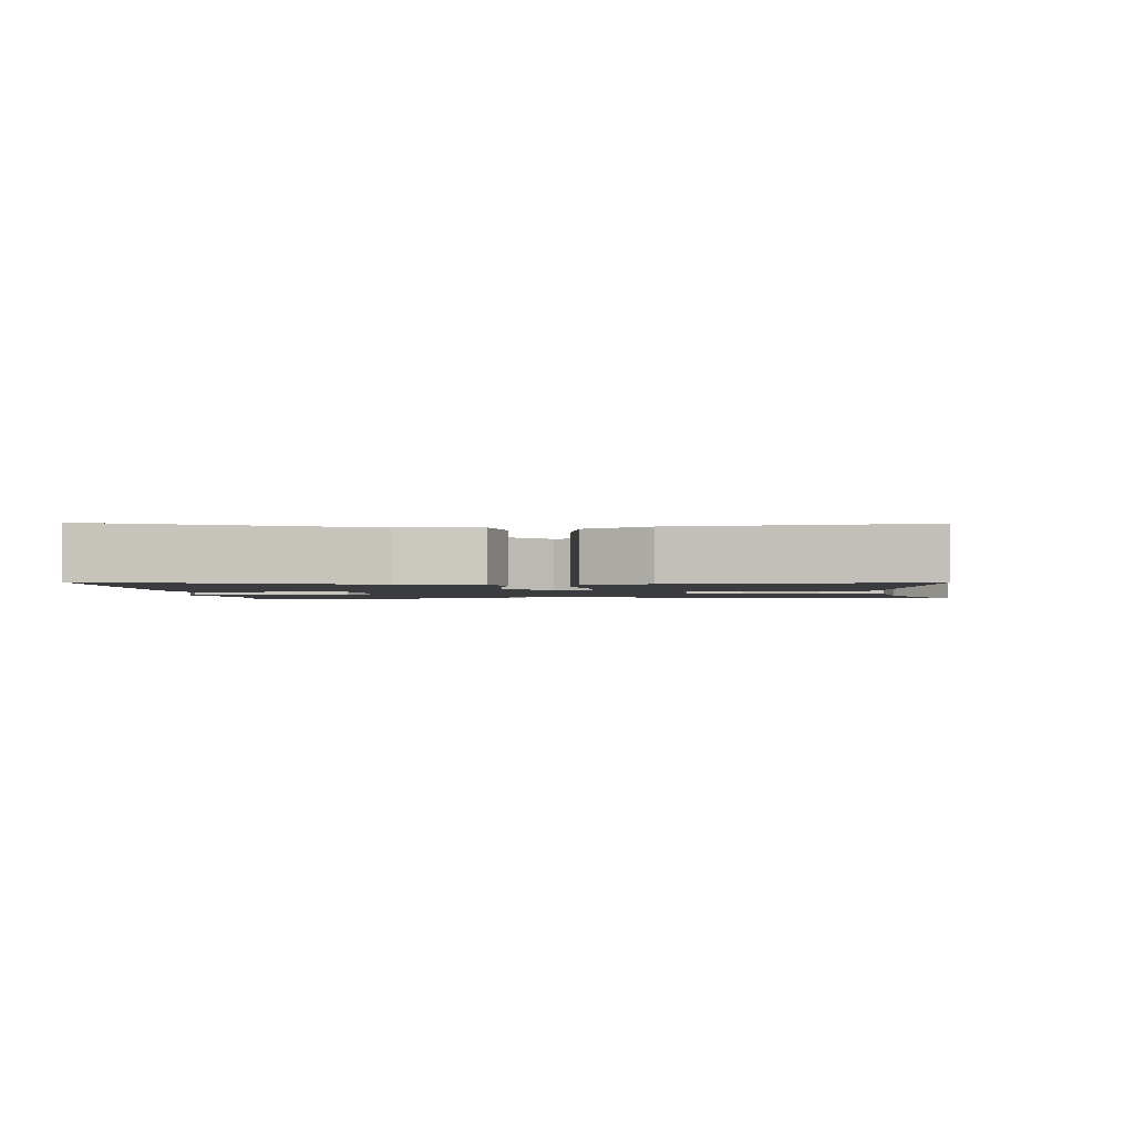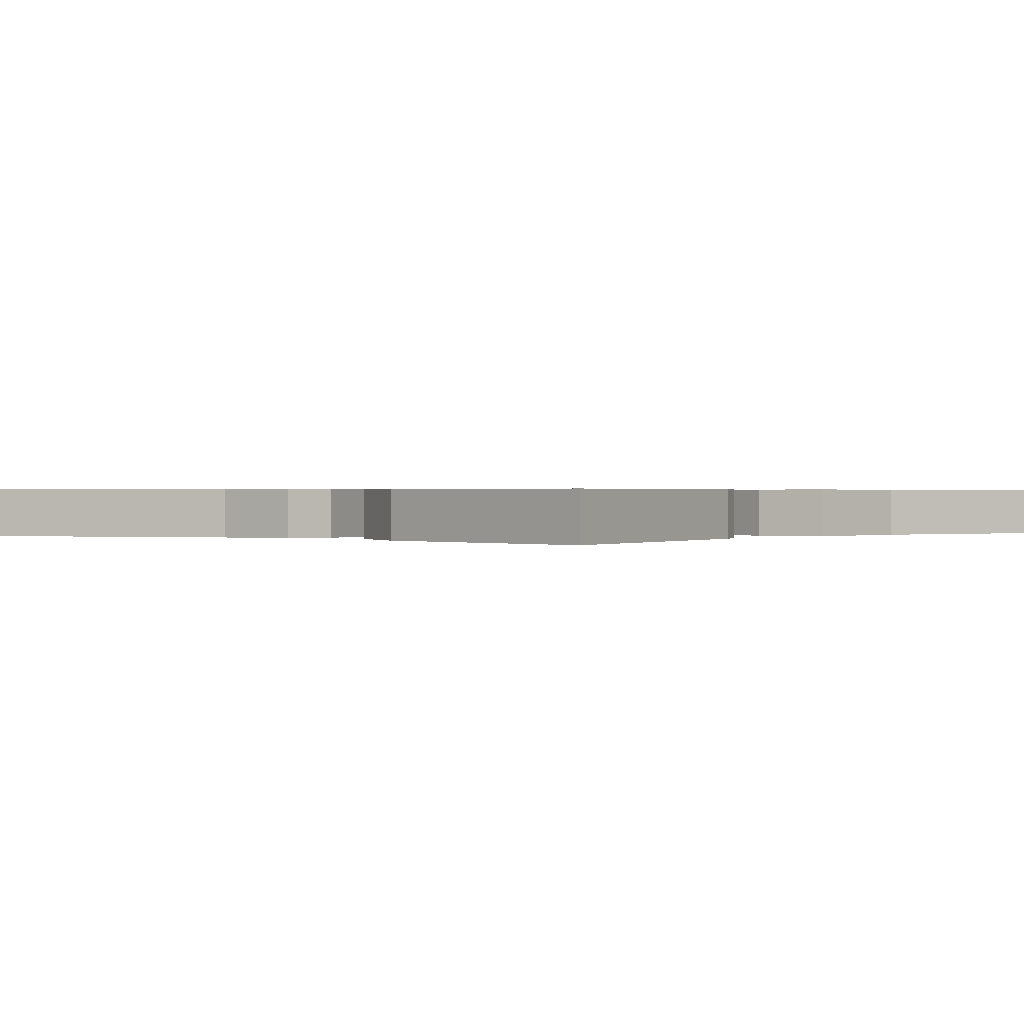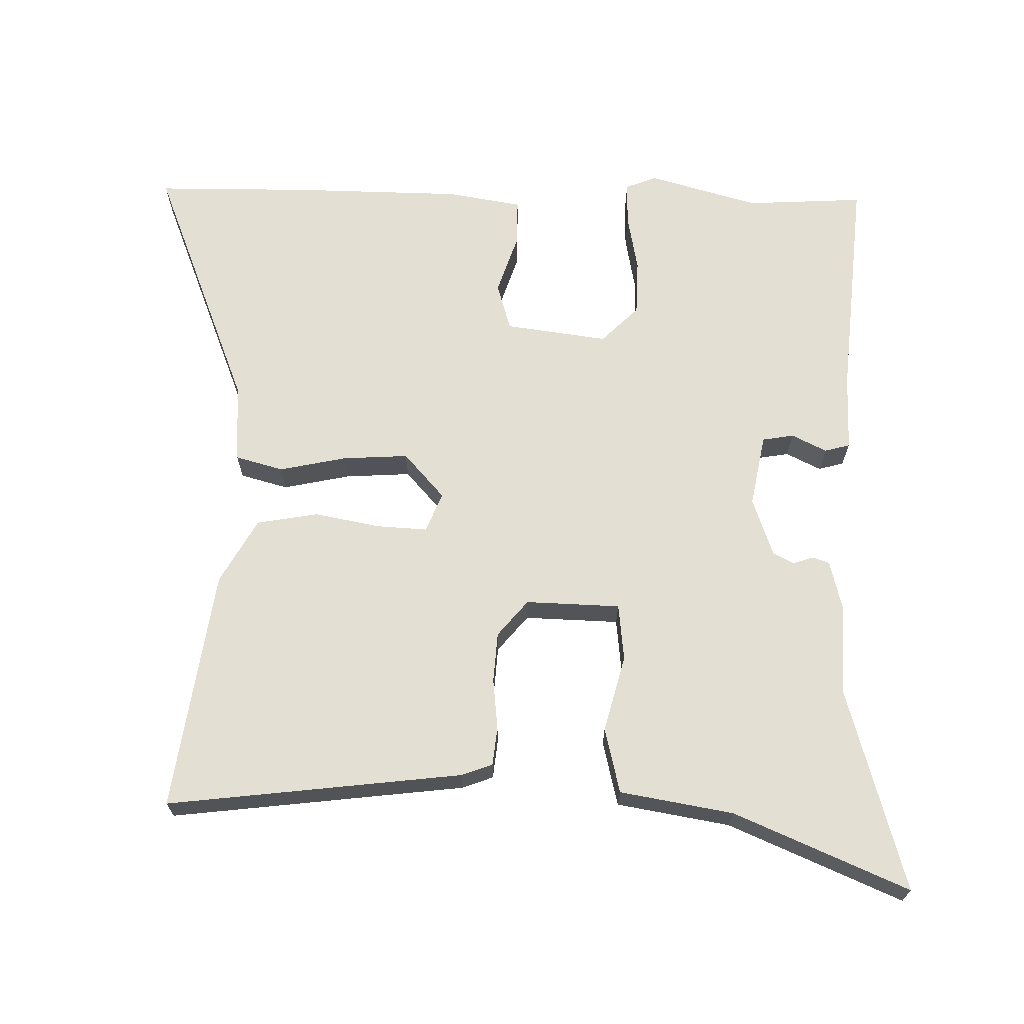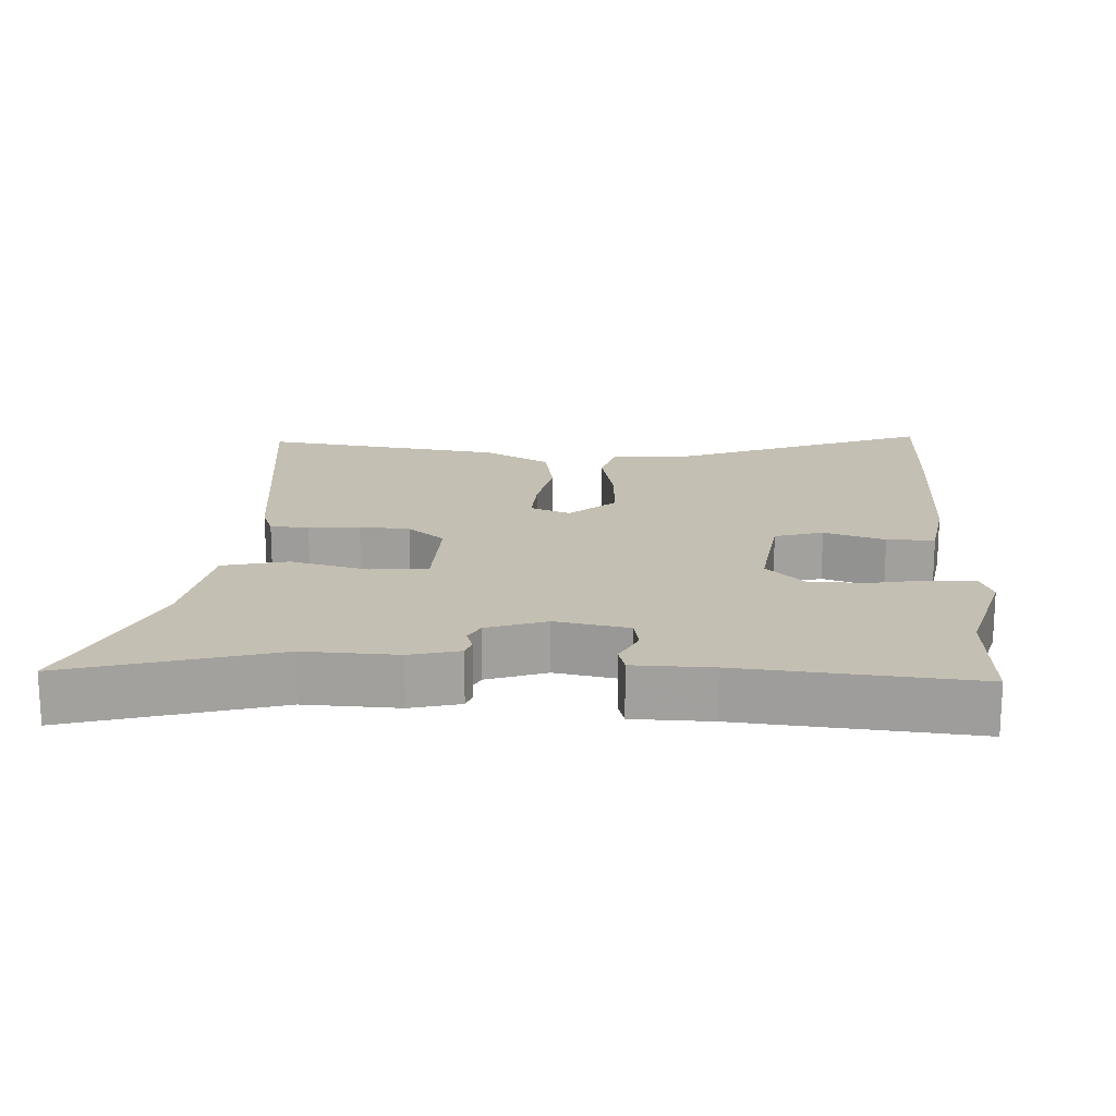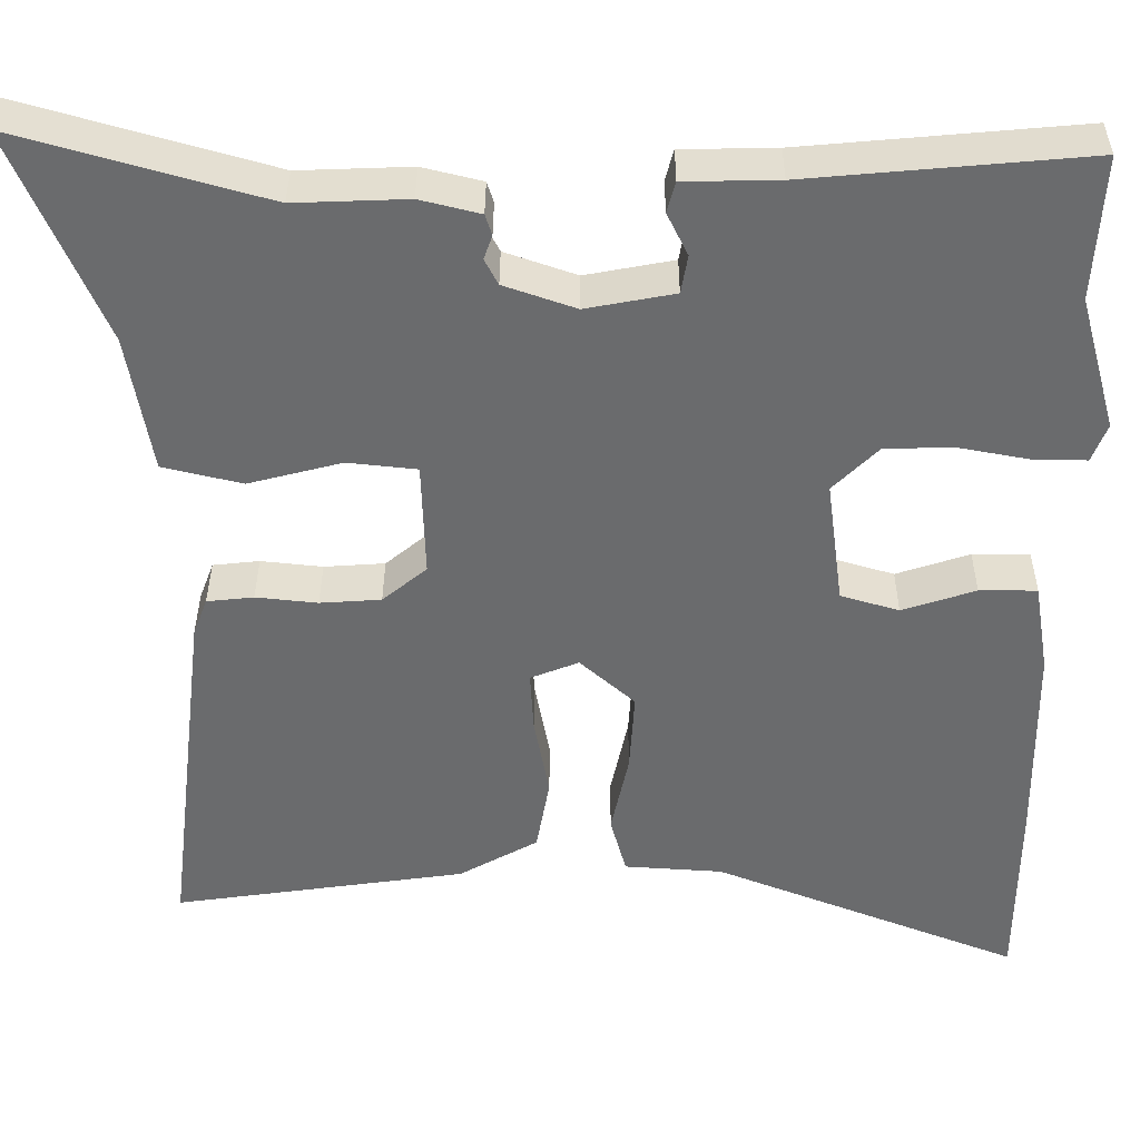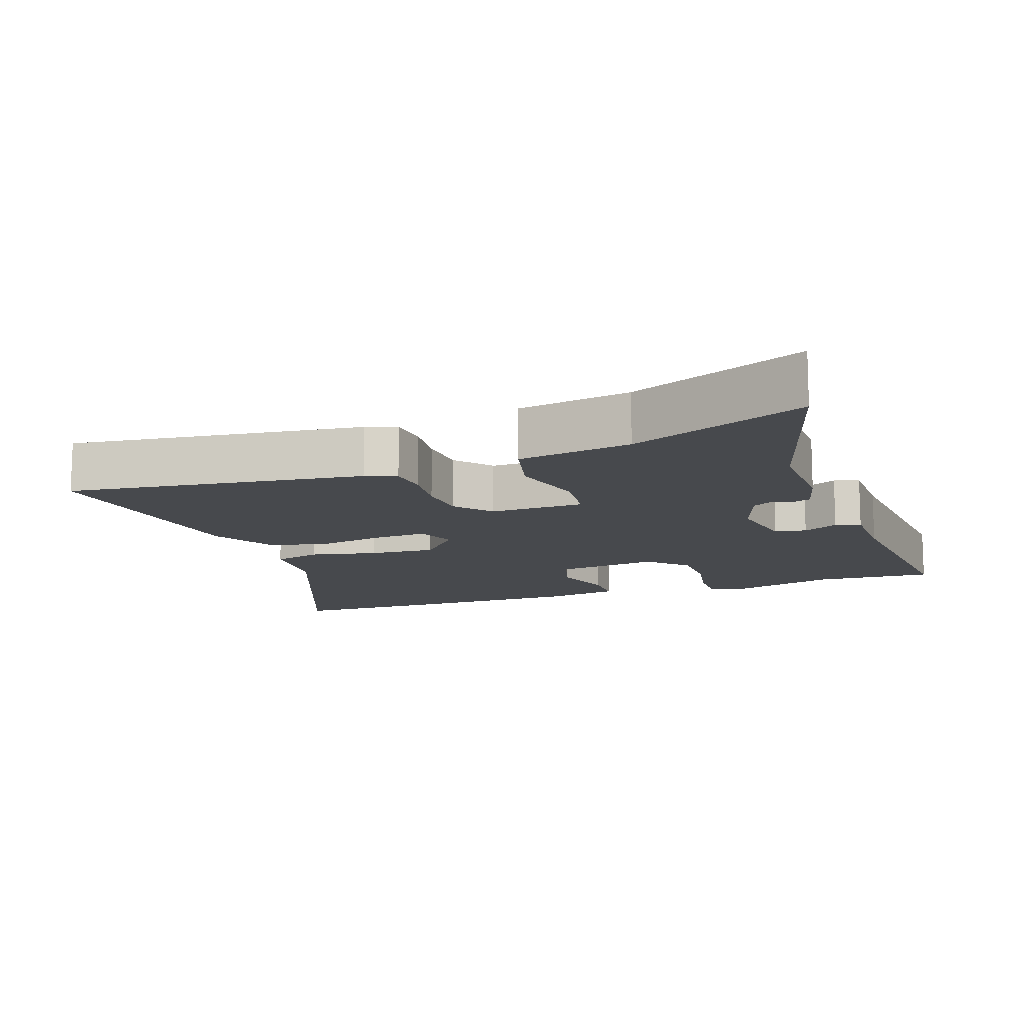
<metadata>
{"format":"obj","ext":"obj","renderer":"f3d","projection":"perspective","resolution":1024,"background":"white","views":[{"elev":-1.8,"azim":-176.2,"up":"+Y"},{"elev":0.5,"azim":-142.3,"up":"+Y"},{"elev":67.1,"azim":-88.8,"up":"+Y"},{"elev":17.8,"azim":3.1,"up":"+Y"},{"elev":36.7,"azim":0.2,"up":"+Z"},{"elev":-12.4,"azim":-70.8,"up":"+Y"}]}
</metadata>
<code>
v 0.501 0.07 -0.398
v 0.499 0.07 -0.629
v 0.13 0.07 -0.483
v 0.012 0.07 -0.475
v -0.007 0.07 -0.405
v 0.014 0.07 -0.307
v 0.02 0.07 -0.211
v -0.046 0.07 -0.152
v -0.104 0.07 -0.175
v -0.1 0.07 -0.249
v -0.082 0.07 -0.345
v -0.098 0.07 -0.435
v -0.193 0.07 -0.488
v -0.545 0.07 -0.538
v -0.493 0.07 -0.108
v -0.476 0.07 -0.063
v -0.42 0.07 -0.057
v -0.346 0.07 -0.065
v -0.273 0.07 -0.06
v -0.22 0.07 -0.016
v -0.224 0.07 0.122
v -0.307 0.07 0.131
v -0.419 0.07 0.102
v -0.514 0.07 0.125
v -0.542 0.07 0.29
v -0.65 0.07 0.543
v -0.353 0.07 0.458
v -0.218 0.07 0.463
v -0.146 0.07 0.445
v -0.138 0.07 0.42
v -0.148 0.07 0.391
v -0.132 0.07 0.36
v -0.046 0.07 0.33
v 0.06 0.07 0.35
v 0.068 0.07 0.396
v 0.043 0.07 0.447
v 0.053 0.07 0.484
v 0.166 0.07 0.486
v 0.501 0.07 0.516
v 0.491 0.07 0.343
v 0.536 0.07 0.182
v 0.518 0.07 0.136
v 0.454 0.07 0.137
v 0.369 0.07 0.153
v 0.287 0.07 0.151
v 0.233 0.07 0.097
v 0.253 0.07 -0.053
v 0.323 0.07 -0.074
v 0.411 0.07 -0.045
v 0.48 0.07 -0.045
v 0.498 0.07 -0.154
v 0.501 0 -0.398
v 0.499 0 -0.629
v 0.13 0 -0.483
v 0.012 0 -0.475
v -0.007 0 -0.405
v 0.014 0 -0.307
v 0.02 0 -0.211
v -0.046 0 -0.152
v -0.104 0 -0.175
v -0.1 0 -0.249
v -0.082 0 -0.345
v -0.098 0 -0.435
v -0.193 0 -0.488
v -0.545 0 -0.538
v -0.493 0 -0.108
v -0.476 0 -0.063
v -0.42 0 -0.057
v -0.346 0 -0.065
v -0.273 0 -0.06
v -0.22 0 -0.016
v -0.224 0 0.122
v -0.307 0 0.131
v -0.419 0 0.102
v -0.514 0 0.125
v -0.542 0 0.29
v -0.65 0 0.543
v -0.353 0 0.458
v -0.218 0 0.463
v -0.146 0 0.445
v -0.138 0 0.42
v -0.148 0 0.391
v -0.132 0 0.36
v -0.046 0 0.33
v 0.06 0 0.35
v 0.068 0 0.396
v 0.043 0 0.447
v 0.053 0 0.484
v 0.166 0 0.486
v 0.501 0 0.516
v 0.491 0 0.343
v 0.536 0 0.182
v 0.518 0 0.136
v 0.454 0 0.137
v 0.369 0 0.153
v 0.287 0 0.151
v 0.233 0 0.097
v 0.253 0 -0.053
v 0.323 0 -0.074
v 0.411 0 -0.045
v 0.48 0 -0.045
v 0.498 0 -0.154
f 48 49 50 51
f 47 48 51 1
f 41 42 43 44
f 40 41 44 45
f 38 39 40 45
f 35 36 37 38
f 34 35 38 45
f 33 34 45 46
f 28 29 30 31
f 27 28 31 32
f 25 26 27 32
f 22 23 24 25
f 21 22 25 32
f 20 21 32 33
f 15 16 17 18
f 15 18 19
f 14 15 19
f 13 14 19 20
f 10 11 12 13
f 9 10 13 20
f 3 4 5 6
f 3 6 7
f 47 1 2 3
f 47 3 7
f 46 47 7 8
f 20 33 46
f 8 9 20 46
f 102 101 100 99
f 52 102 99 98
f 95 94 93 92
f 96 95 92 91
f 96 91 90 89
f 89 88 87 86
f 96 89 86 85
f 97 96 85 84
f 82 81 80 79
f 83 82 79 78
f 83 78 77 76
f 76 75 74 73
f 83 76 73 72
f 84 83 72 71
f 69 68 67 66
f 70 69 66
f 70 66 65
f 71 70 65 64
f 64 63 62 61
f 71 64 61 60
f 57 56 55 54
f 58 57 54
f 54 53 52 98
f 58 54 98
f 59 58 98 97
f 97 84 71
f 97 71 60 59
f 1 52 53 2
f 2 53 54 3
f 3 54 55 4
f 4 55 56 5
f 5 56 57 6
f 6 57 58 7
f 7 58 59 8
f 8 59 60 9
f 9 60 61 10
f 10 61 62 11
f 11 62 63 12
f 12 63 64 13
f 13 64 65 14
f 14 65 66 15
f 15 66 67 16
f 16 67 68 17
f 17 68 69 18
f 18 69 70 19
f 19 70 71 20
f 20 71 72 21
f 21 72 73 22
f 22 73 74 23
f 23 74 75 24
f 24 75 76 25
f 25 76 77 26
f 26 77 78 27
f 27 78 79 28
f 28 79 80 29
f 29 80 81 30
f 30 81 82 31
f 31 82 83 32
f 32 83 84 33
f 33 84 85 34
f 34 85 86 35
f 35 86 87 36
f 36 87 88 37
f 37 88 89 38
f 38 89 90 39
f 39 90 91 40
f 40 91 92 41
f 41 92 93 42
f 42 93 94 43
f 43 94 95 44
f 44 95 96 45
f 45 96 97 46
f 46 97 98 47
f 47 98 99 48
f 48 99 100 49
f 49 100 101 50
f 50 101 102 51
f 51 102 52 1

</code>
